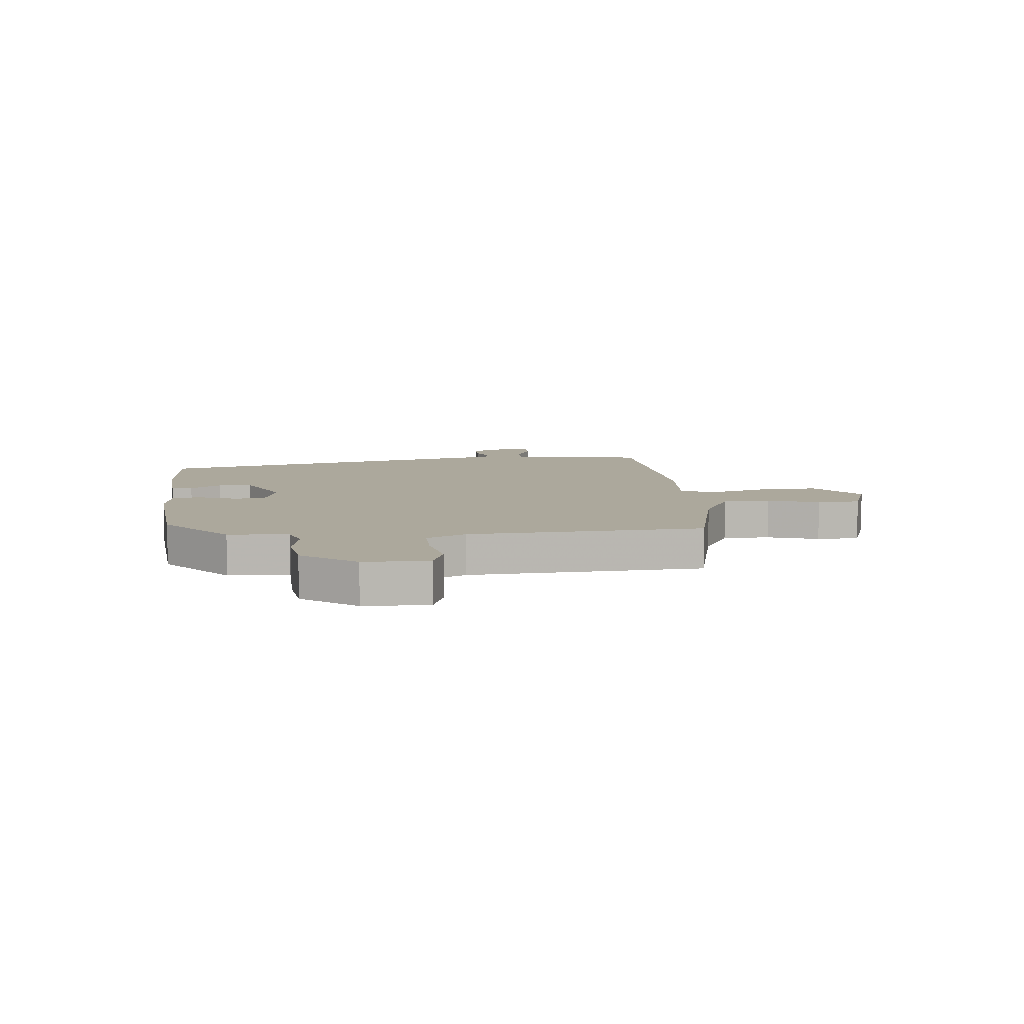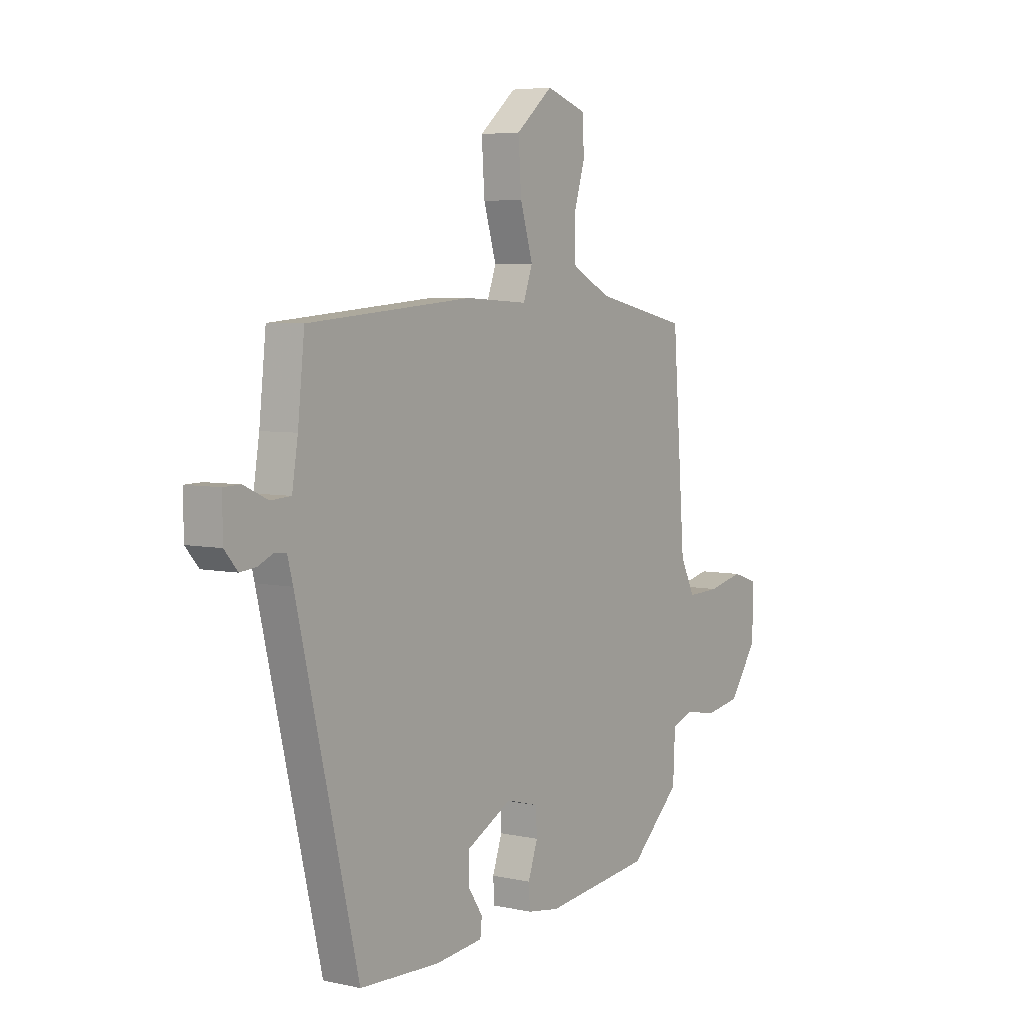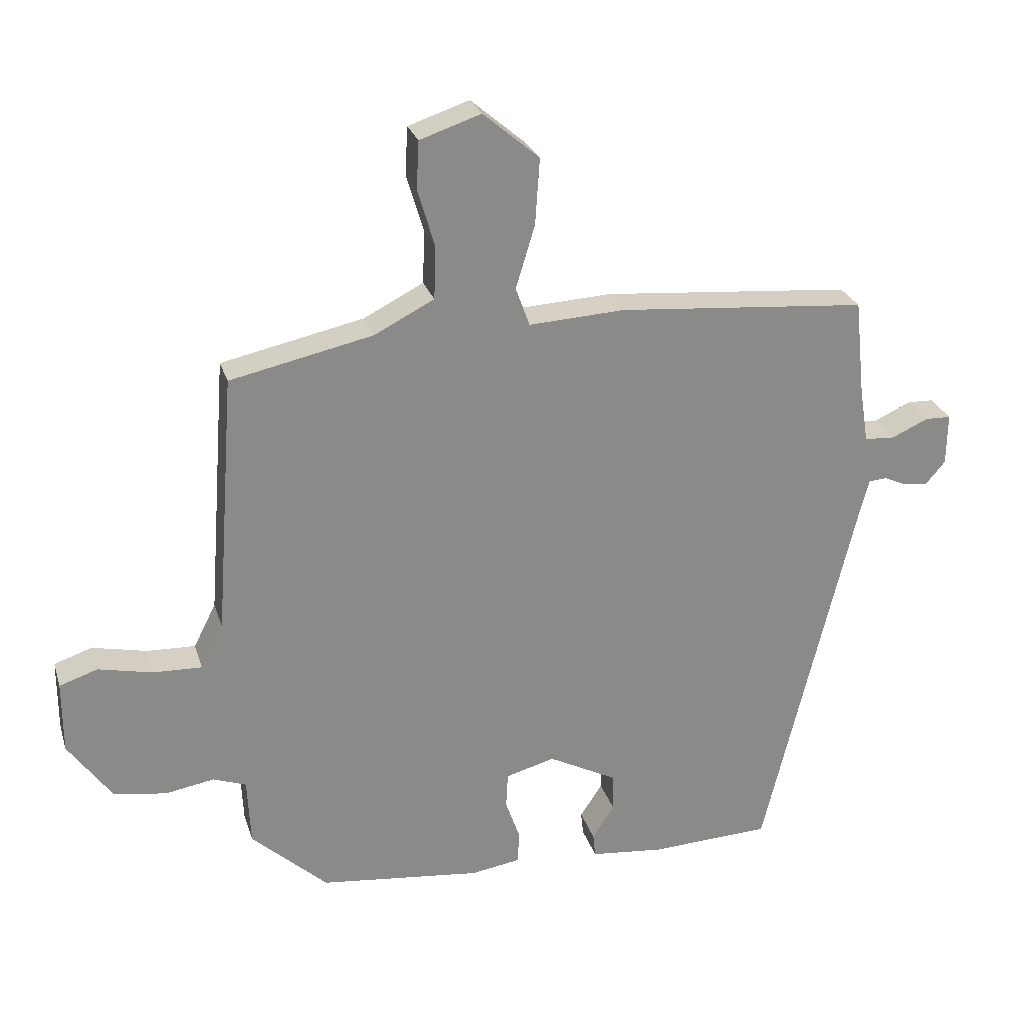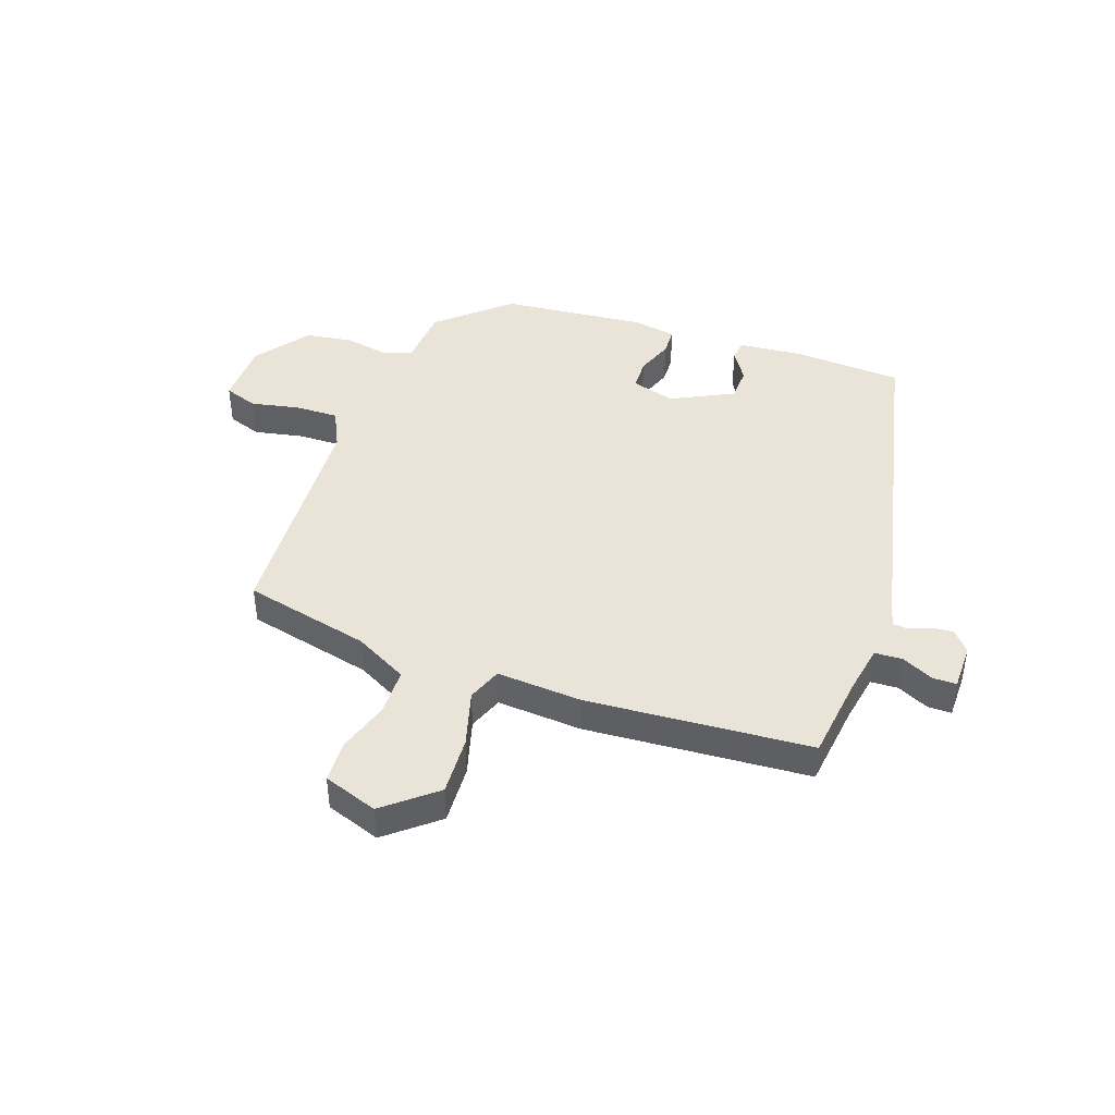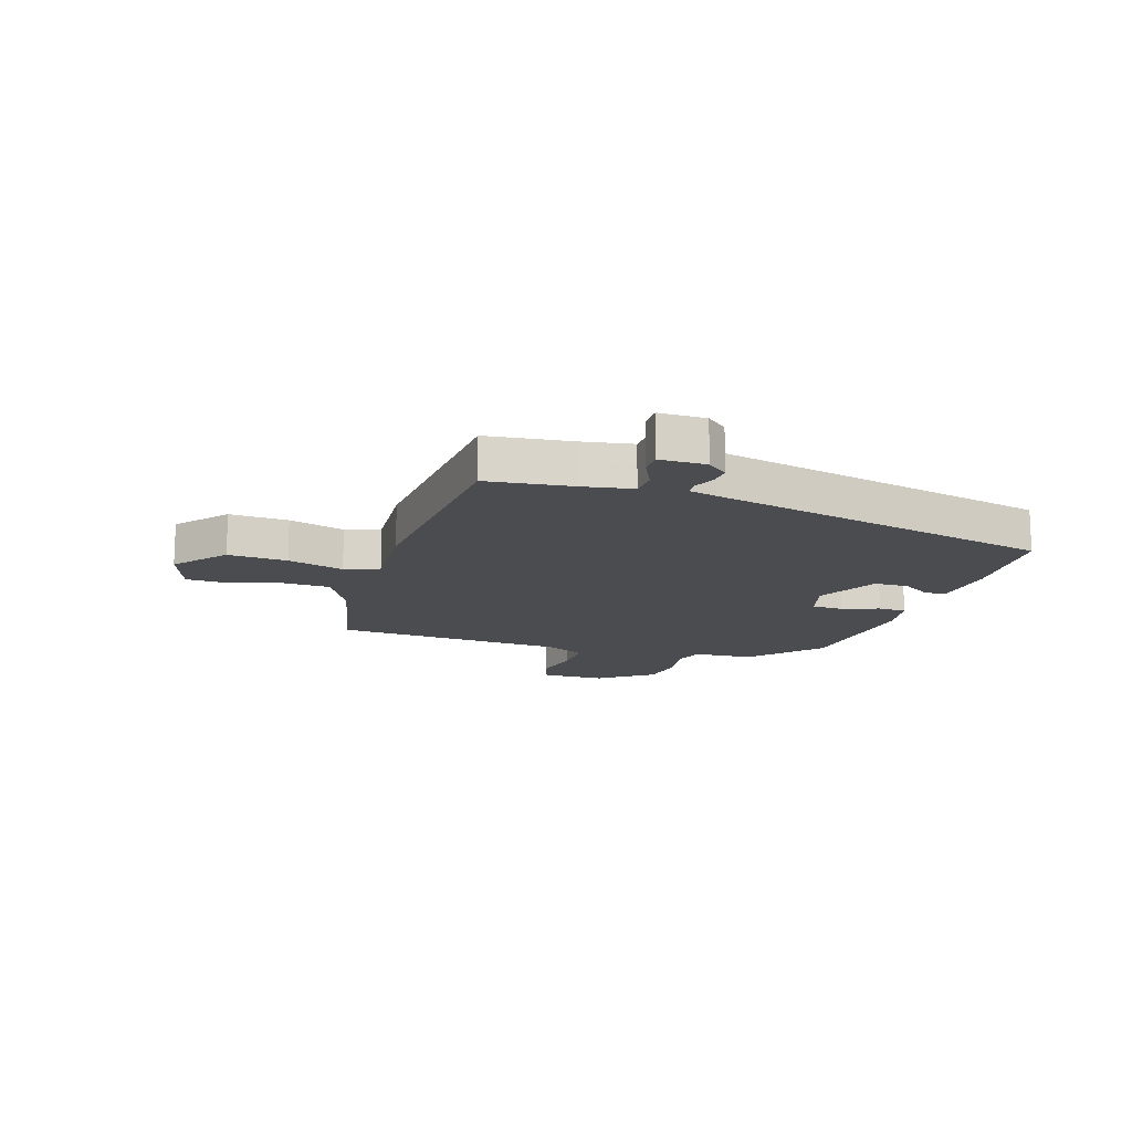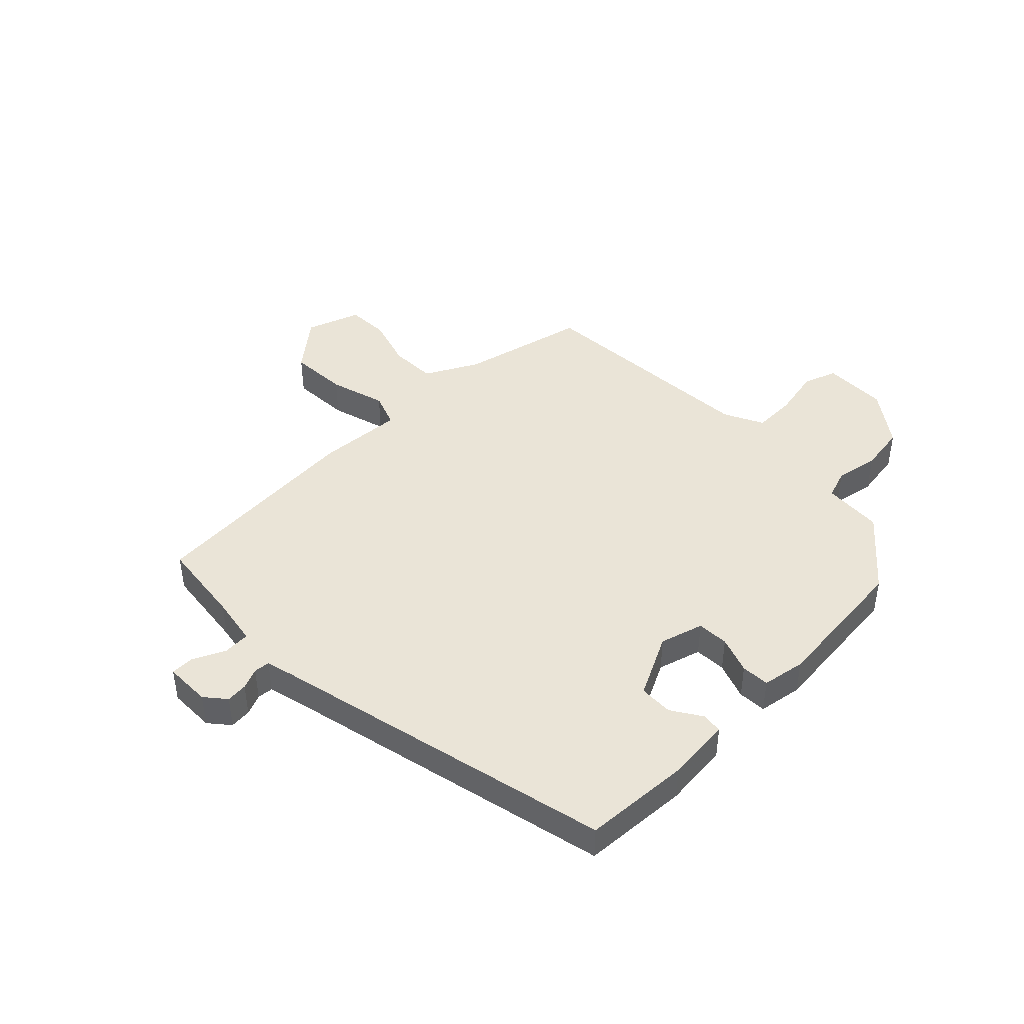
<metadata>
{"format":"obj","ext":"obj","renderer":"f3d","projection":"perspective","resolution":1024,"background":"white","views":[{"elev":8.5,"azim":-94.6,"up":"+Y"},{"elev":5.3,"azim":124.4,"up":"+Z"},{"elev":26.5,"azim":-15.8,"up":"+Z"},{"elev":43.1,"azim":20.4,"up":"+Y"},{"elev":-14.7,"azim":73.0,"up":"+Y"},{"elev":43.9,"azim":136.4,"up":"+Y"}]}
</metadata>
<code>
v 0.381 0.07 -0.499
v 0.191 0.07 -0.507
v 0.076 0.07 -0.495
v 0.072 0.07 -0.458
v 0.107 0.07 -0.405
v 0.106 0.07 -0.345
v -0.003 0.07 -0.288
v -0.08 0.07 -0.309
v -0.083 0.07 -0.365
v -0.06 0.07 -0.431
v -0.063 0.07 -0.481
v -0.14 0.07 -0.493
v -0.395 0.07 -0.464
v -0.515 0.07 -0.354
v -0.52 0.07 -0.248
v -0.572 0.07 -0.229
v -0.649 0.07 -0.242
v -0.732 0.07 -0.228
v -0.8 0.07 -0.132
v -0.8 0.07 -0.018
v -0.74 0.07 0.002
v -0.655 0.07 -0.017
v -0.578 0.07 -0.02
v -0.543 0.07 0.049
v -0.512 0.07 0.461
v -0.288 0.07 0.509
v -0.194 0.07 0.557
v -0.191 0.07 0.64
v -0.218 0.07 0.731
v -0.214 0.07 0.806
v -0.118 0.07 0.838
v -0.03 0.07 0.763
v -0.037 0.07 0.659
v -0.067 0.07 0.56
v -0.045 0.07 0.499
v 0.105 0.07 0.507
v 0.498 0.07 0.473
v 0.514 0.07 0.322
v 0.528 0.07 0.235
v 0.576 0.07 0.232
v 0.633 0.07 0.258
v 0.674 0.07 0.257
v 0.673 0.07 0.175
v 0.642 0.07 0.139
v 0.604 0.07 0.143
v 0.568 0.07 0.159
v 0.54 0.07 0.157
v 0.527 0.07 0.108
v 0.381 0 -0.499
v 0.191 0 -0.507
v 0.076 0 -0.495
v 0.072 0 -0.458
v 0.107 0 -0.405
v 0.106 0 -0.345
v -0.003 0 -0.288
v -0.08 0 -0.309
v -0.083 0 -0.365
v -0.06 0 -0.431
v -0.063 0 -0.481
v -0.14 0 -0.493
v -0.395 0 -0.464
v -0.515 0 -0.354
v -0.52 0 -0.248
v -0.572 0 -0.229
v -0.649 0 -0.242
v -0.732 0 -0.228
v -0.8 0 -0.132
v -0.8 0 -0.018
v -0.74 0 0.002
v -0.655 0 -0.017
v -0.578 0 -0.02
v -0.543 0 0.049
v -0.512 0 0.461
v -0.288 0 0.509
v -0.194 0 0.557
v -0.191 0 0.64
v -0.218 0 0.731
v -0.214 0 0.806
v -0.118 0 0.838
v -0.03 0 0.763
v -0.037 0 0.659
v -0.067 0 0.56
v -0.045 0 0.499
v 0.105 0 0.507
v 0.498 0 0.473
v 0.514 0 0.322
v 0.528 0 0.235
v 0.576 0 0.232
v 0.633 0 0.258
v 0.674 0 0.257
v 0.673 0 0.175
v 0.642 0 0.139
v 0.604 0 0.143
v 0.568 0 0.159
v 0.54 0 0.157
v 0.527 0 0.108
f 43 44 45 46
f 43 46 47
f 40 41 42 43
f 39 40 43 47
f 38 39 47 48
f 35 36 37 38
f 31 32 33 34
f 29 30 31 34
f 28 29 34 35
f 27 28 35
f 26 27 35
f 24 25 26 35
f 23 24 35 38
f 19 20 21 22
f 19 22 23
f 16 17 18 19
f 15 16 19 23
f 12 13 14 15
f 9 10 11 12
f 8 9 12 15
f 7 8 15 23
f 2 3 4 5
f 2 5 6
f 1 2 6
f 48 1 6
f 7 23 38 48
f 6 7 48
f 94 93 92 91
f 95 94 91
f 91 90 89 88
f 95 91 88 87
f 96 95 87 86
f 86 85 84 83
f 82 81 80 79
f 82 79 78 77
f 83 82 77 76
f 83 76 75
f 83 75 74
f 83 74 73 72
f 86 83 72 71
f 70 69 68 67
f 71 70 67
f 67 66 65 64
f 71 67 64 63
f 63 62 61 60
f 60 59 58 57
f 63 60 57 56
f 71 63 56 55
f 53 52 51 50
f 54 53 50
f 54 50 49
f 54 49 96
f 96 86 71 55
f 96 55 54
f 1 49 50 2
f 2 50 51 3
f 3 51 52 4
f 4 52 53 5
f 5 53 54 6
f 6 54 55 7
f 7 55 56 8
f 8 56 57 9
f 9 57 58 10
f 10 58 59 11
f 11 59 60 12
f 12 60 61 13
f 13 61 62 14
f 14 62 63 15
f 15 63 64 16
f 16 64 65 17
f 17 65 66 18
f 18 66 67 19
f 19 67 68 20
f 20 68 69 21
f 21 69 70 22
f 22 70 71 23
f 23 71 72 24
f 24 72 73 25
f 25 73 74 26
f 26 74 75 27
f 27 75 76 28
f 28 76 77 29
f 29 77 78 30
f 30 78 79 31
f 31 79 80 32
f 32 80 81 33
f 33 81 82 34
f 34 82 83 35
f 35 83 84 36
f 36 84 85 37
f 37 85 86 38
f 38 86 87 39
f 39 87 88 40
f 40 88 89 41
f 41 89 90 42
f 42 90 91 43
f 43 91 92 44
f 44 92 93 45
f 45 93 94 46
f 46 94 95 47
f 47 95 96 48
f 48 96 49 1

</code>
